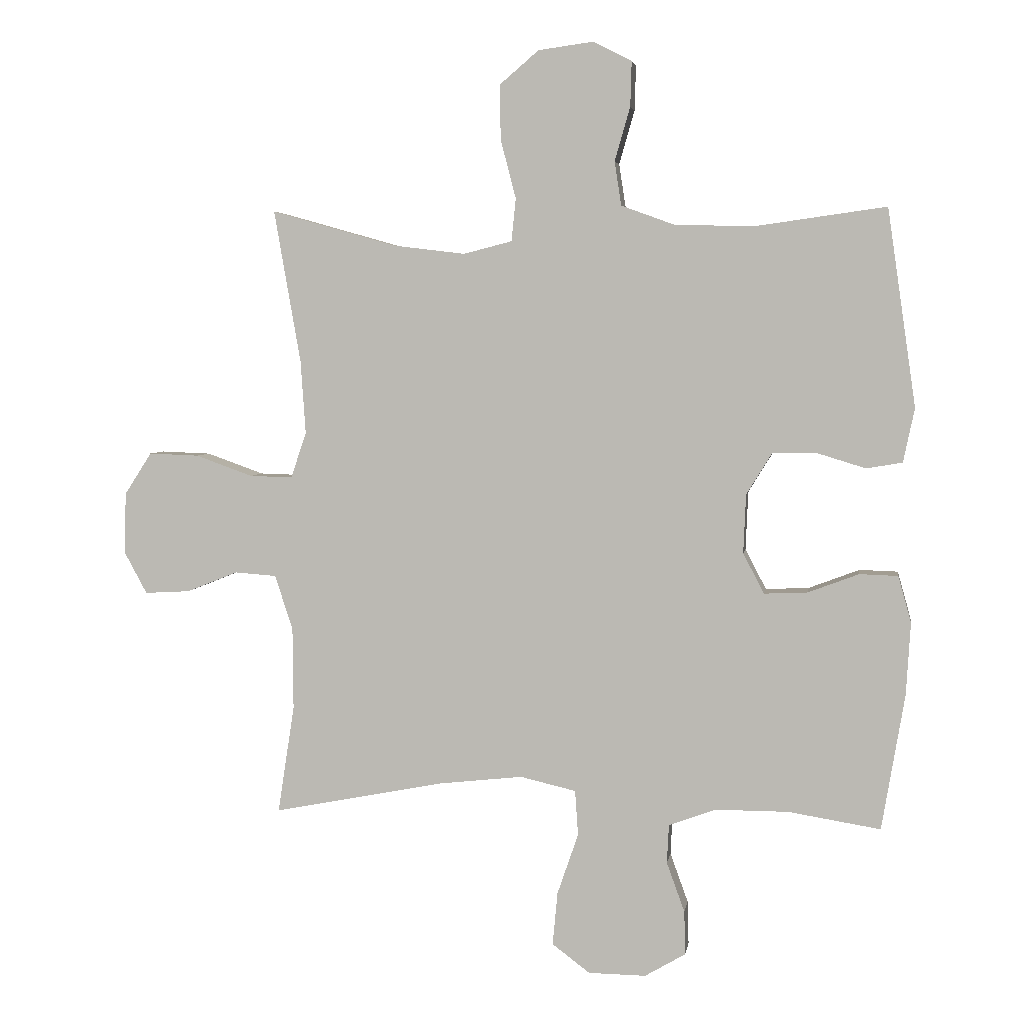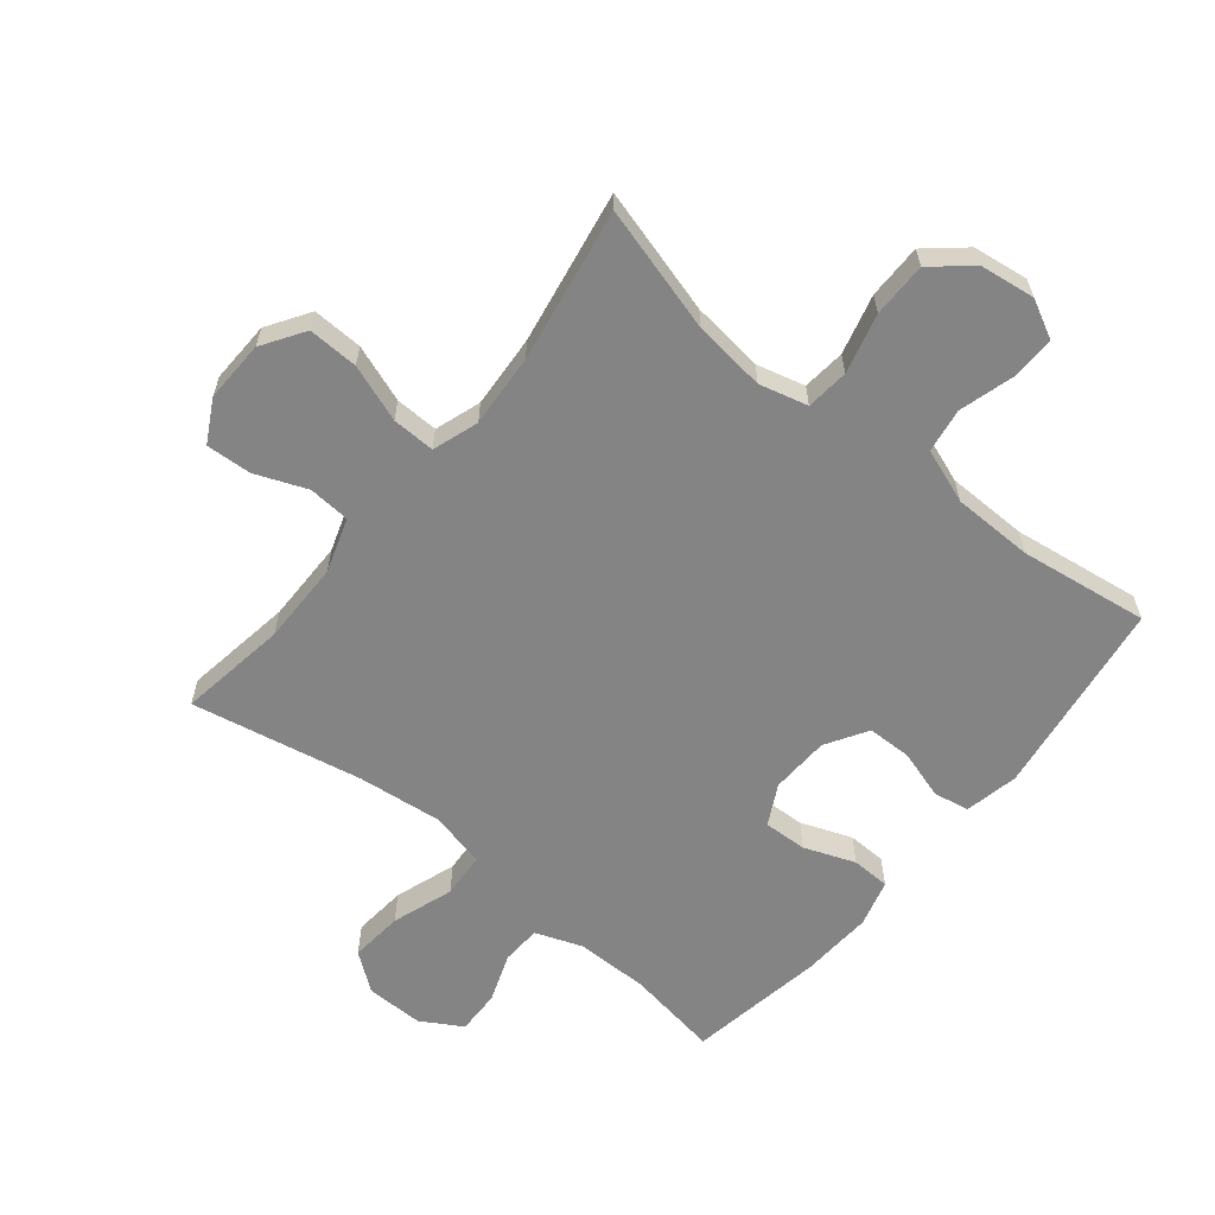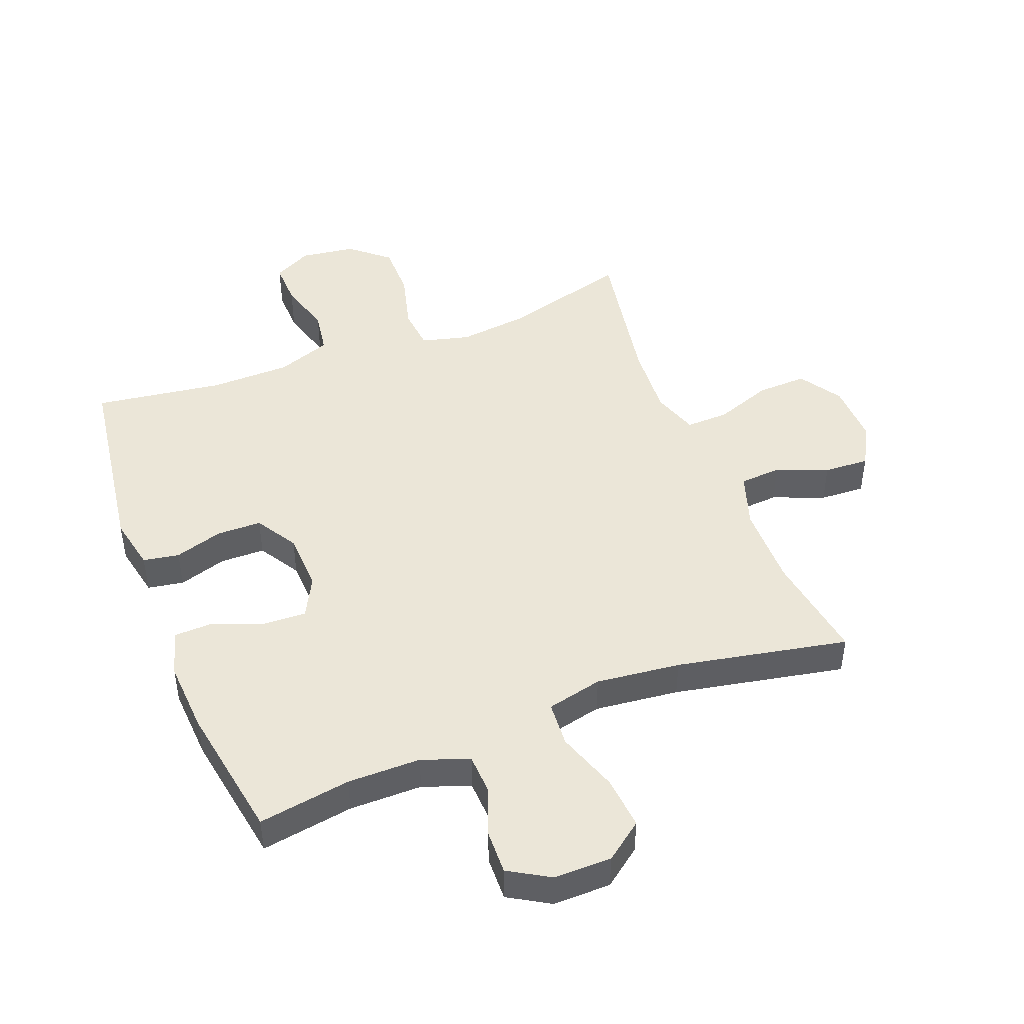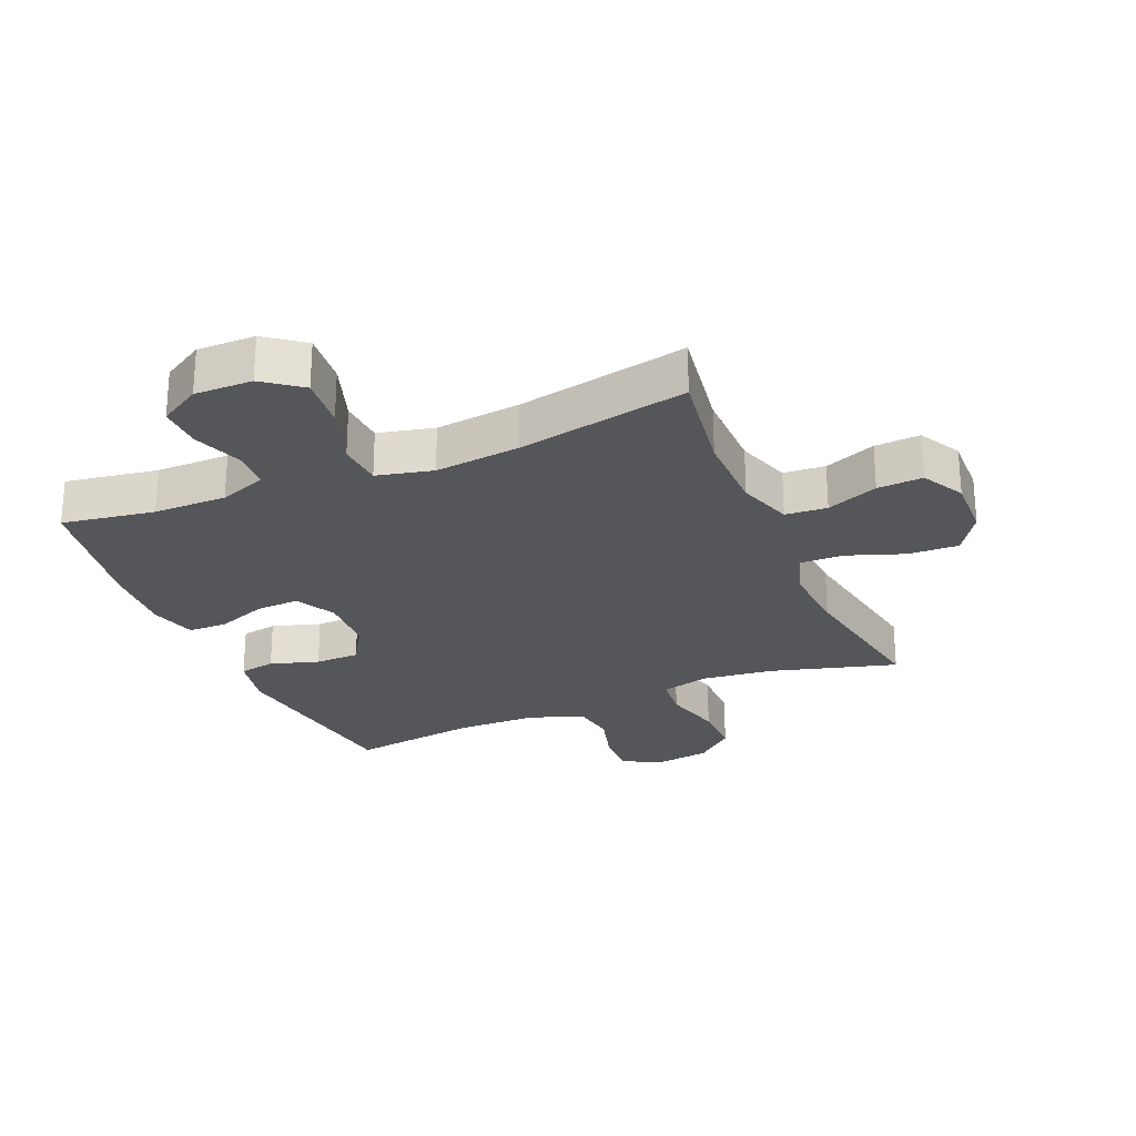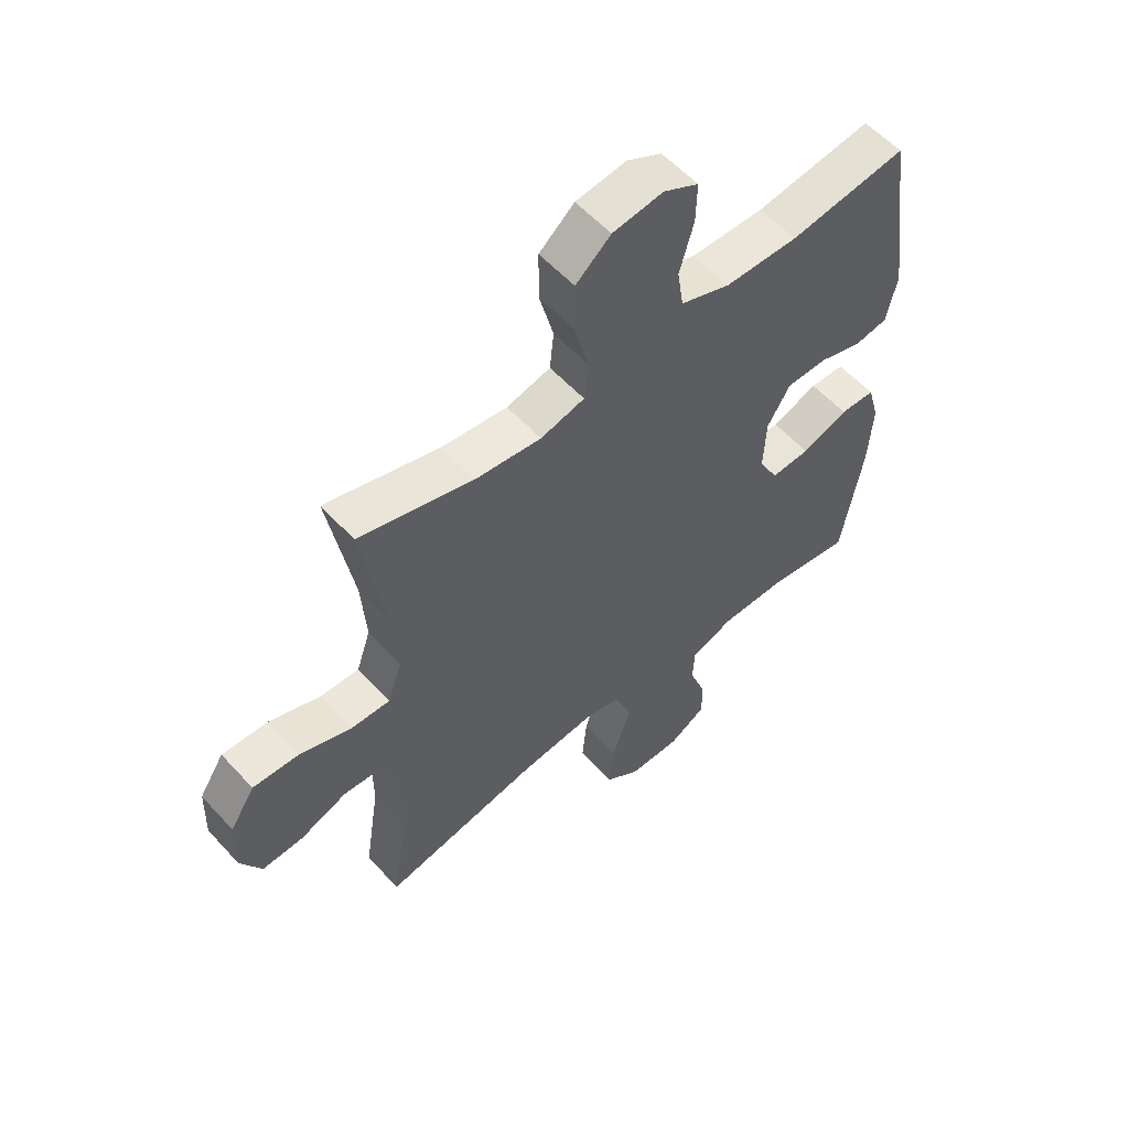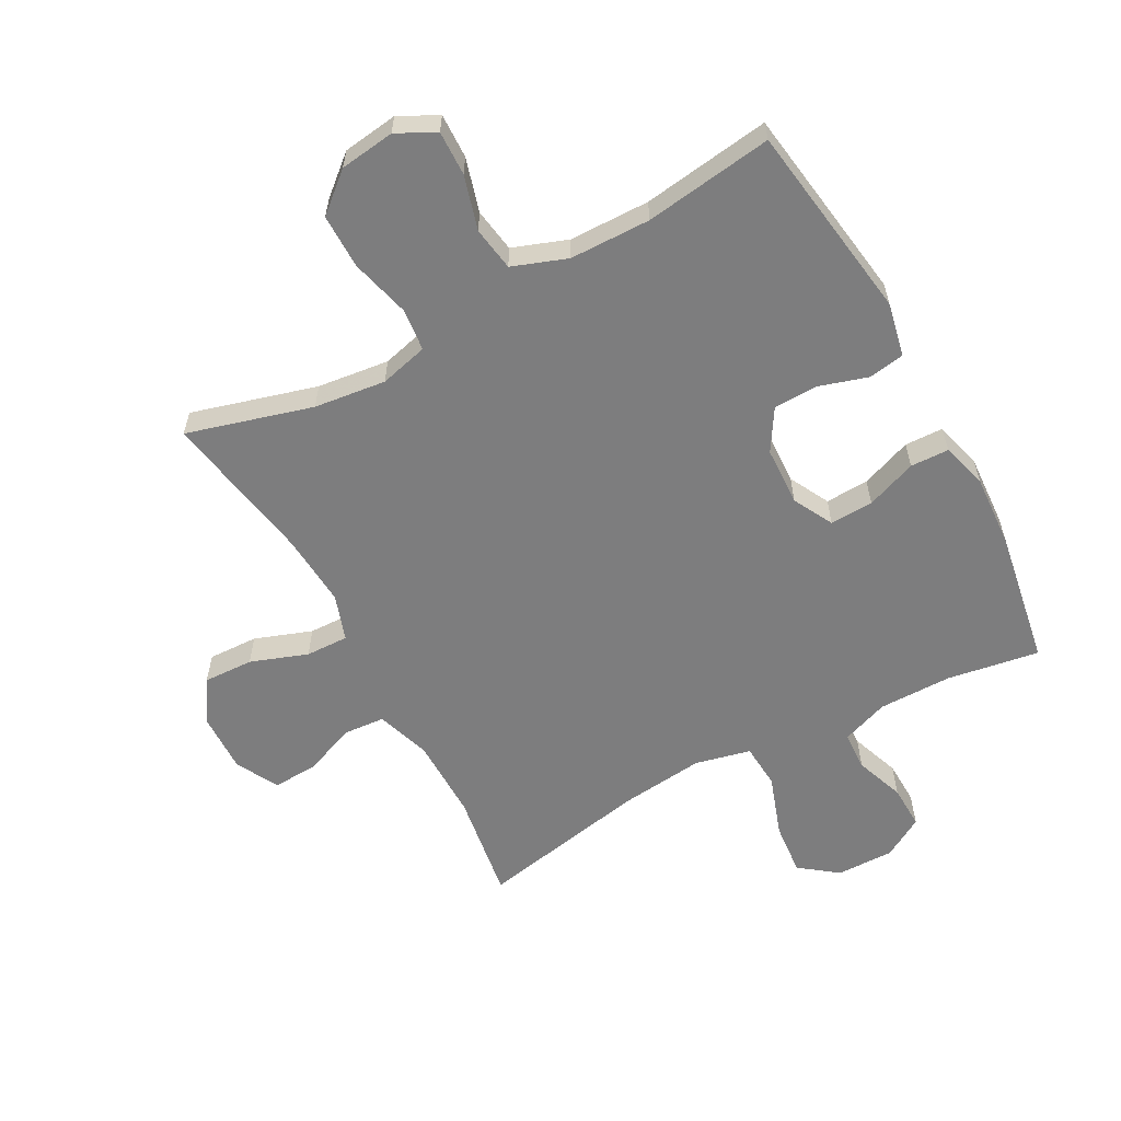
<metadata>
{"format":"obj","ext":"obj","renderer":"f3d","projection":"perspective","resolution":1024,"background":"white","views":[{"elev":4.3,"azim":8.7,"up":"+Z"},{"elev":-61.5,"azim":-39.1,"up":"+Y"},{"elev":46.1,"azim":158.8,"up":"+Y"},{"elev":-25.8,"azim":-157.0,"up":"+Y"},{"elev":56.7,"azim":-41.7,"up":"+Z"},{"elev":-59.2,"azim":28.5,"up":"+Y"}]}
</metadata>
<code>
v 0.5 0.07 0.5
v 0.546 0.07 0.181
v 0.528 0.07 0.094
v 0.47 0.07 0.084
v 0.392 0.07 0.108
v 0.32 0.07 0.107
v 0.279 0.07 0.04
v 0.275 0.07 -0.055
v 0.309 0.07 -0.12
v 0.379 0.07 -0.117
v 0.461 0.07 -0.086
v 0.523 0.07 -0.088
v 0.544 0.07 -0.163
v 0.537 0.07 -0.28
v 0.5 0.07 -0.5
v 0.351 0.07 -0.476
v 0.233 0.07 -0.476
v 0.157 0.07 -0.504
v 0.154 0.07 -0.567
v 0.183 0.07 -0.647
v 0.185 0.07 -0.718
v 0.119 0.07 -0.757
v 0.026 0.07 -0.756
v -0.035 0.07 -0.71
v -0.027 0.07 -0.624
v 0.007 0.07 -0.525
v 0.002 0.07 -0.452
v -0.088 0.07 -0.431
v -0.224 0.07 -0.446
v -0.5 0.07 -0.5
v -0.473 0.07 -0.325
v -0.474 0.07 -0.192
v -0.503 0.07 -0.104
v -0.57 0.07 -0.099
v -0.653 0.07 -0.132
v -0.726 0.07 -0.136
v -0.763 0.07 -0.068
v -0.76 0.07 0.031
v -0.716 0.07 0.099
v -0.635 0.07 0.096
v -0.543 0.07 0.063
v -0.474 0.07 0.061
v -0.449 0.07 0.135
v -0.457 0.07 0.253
v -0.5 0.07 0.5
v -0.298 0.07 0.443
v -0.182 0.07 0.429
v -0.104 0.07 0.449
v -0.097 0.07 0.518
v -0.122 0.07 0.614
v -0.122 0.07 0.702
v -0.06 0.07 0.755
v 0.029 0.07 0.767
v 0.091 0.07 0.735
v 0.089 0.07 0.663
v 0.064 0.07 0.576
v 0.075 0.07 0.505
v 0.163 0.07 0.473
v 0.293 0.07 0.471
v 0.5 0 0.5
v 0.546 0 0.181
v 0.528 0 0.094
v 0.47 0 0.084
v 0.392 0 0.108
v 0.32 0 0.107
v 0.279 0 0.04
v 0.275 0 -0.055
v 0.309 0 -0.12
v 0.379 0 -0.117
v 0.461 0 -0.086
v 0.523 0 -0.088
v 0.544 0 -0.163
v 0.537 0 -0.28
v 0.5 0 -0.5
v 0.351 0 -0.476
v 0.233 0 -0.476
v 0.157 0 -0.504
v 0.154 0 -0.567
v 0.183 0 -0.647
v 0.185 0 -0.718
v 0.119 0 -0.757
v 0.026 0 -0.756
v -0.035 0 -0.71
v -0.027 0 -0.624
v 0.007 0 -0.525
v 0.002 0 -0.452
v -0.088 0 -0.431
v -0.224 0 -0.446
v -0.5 0 -0.5
v -0.473 0 -0.325
v -0.474 0 -0.192
v -0.503 0 -0.104
v -0.57 0 -0.099
v -0.653 0 -0.132
v -0.726 0 -0.136
v -0.763 0 -0.068
v -0.76 0 0.031
v -0.716 0 0.099
v -0.635 0 0.096
v -0.543 0 0.063
v -0.474 0 0.061
v -0.449 0 0.135
v -0.457 0 0.253
v -0.5 0 0.5
v -0.298 0 0.443
v -0.182 0 0.429
v -0.104 0 0.449
v -0.097 0 0.518
v -0.122 0 0.614
v -0.122 0 0.702
v -0.06 0 0.755
v 0.029 0 0.767
v 0.091 0 0.735
v 0.089 0 0.663
v 0.064 0 0.576
v 0.075 0 0.505
v 0.163 0 0.473
v 0.293 0 0.471
f 53 54 55 56
f 53 56 57
f 52 53 57
f 49 50 51 52
f 48 49 52 57
f 44 45 46
f 43 44 46 47
f 42 43 47 48
f 38 39 40 41
f 38 41 42
f 37 38 42
f 34 35 36 37
f 33 34 37 42
f 32 33 42 48
f 29 30 31
f 28 29 31 32
f 27 28 32 48
f 23 24 25 26
f 23 26 27
f 22 23 27
f 19 20 21 22
f 18 19 22 27
f 17 18 27 48
f 13 14 15 16
f 10 11 12 13
f 9 10 13 16
f 8 9 16 17
f 2 3 4 5
f 59 1 2 5
f 58 59 5 6
f 7 8 17 48
f 48 57 58
f 6 7 48 58
f 115 114 113 112
f 116 115 112
f 116 112 111
f 111 110 109 108
f 116 111 108 107
f 105 104 103
f 106 105 103 102
f 107 106 102 101
f 100 99 98 97
f 101 100 97
f 101 97 96
f 96 95 94 93
f 101 96 93 92
f 107 101 92 91
f 90 89 88
f 91 90 88 87
f 107 91 87 86
f 85 84 83 82
f 86 85 82
f 86 82 81
f 81 80 79 78
f 86 81 78 77
f 107 86 77 76
f 75 74 73 72
f 72 71 70 69
f 75 72 69 68
f 76 75 68 67
f 64 63 62 61
f 64 61 60 118
f 65 64 118 117
f 107 76 67 66
f 117 116 107
f 117 107 66 65
f 1 60 61 2
f 2 61 62 3
f 3 62 63 4
f 4 63 64 5
f 5 64 65 6
f 6 65 66 7
f 7 66 67 8
f 8 67 68 9
f 9 68 69 10
f 10 69 70 11
f 11 70 71 12
f 12 71 72 13
f 13 72 73 14
f 14 73 74 15
f 15 74 75 16
f 16 75 76 17
f 17 76 77 18
f 18 77 78 19
f 19 78 79 20
f 20 79 80 21
f 21 80 81 22
f 22 81 82 23
f 23 82 83 24
f 24 83 84 25
f 25 84 85 26
f 26 85 86 27
f 27 86 87 28
f 28 87 88 29
f 29 88 89 30
f 30 89 90 31
f 31 90 91 32
f 32 91 92 33
f 33 92 93 34
f 34 93 94 35
f 35 94 95 36
f 36 95 96 37
f 37 96 97 38
f 38 97 98 39
f 39 98 99 40
f 40 99 100 41
f 41 100 101 42
f 42 101 102 43
f 43 102 103 44
f 44 103 104 45
f 45 104 105 46
f 46 105 106 47
f 47 106 107 48
f 48 107 108 49
f 49 108 109 50
f 50 109 110 51
f 51 110 111 52
f 52 111 112 53
f 53 112 113 54
f 54 113 114 55
f 55 114 115 56
f 56 115 116 57
f 57 116 117 58
f 58 117 118 59
f 59 118 60 1

</code>
